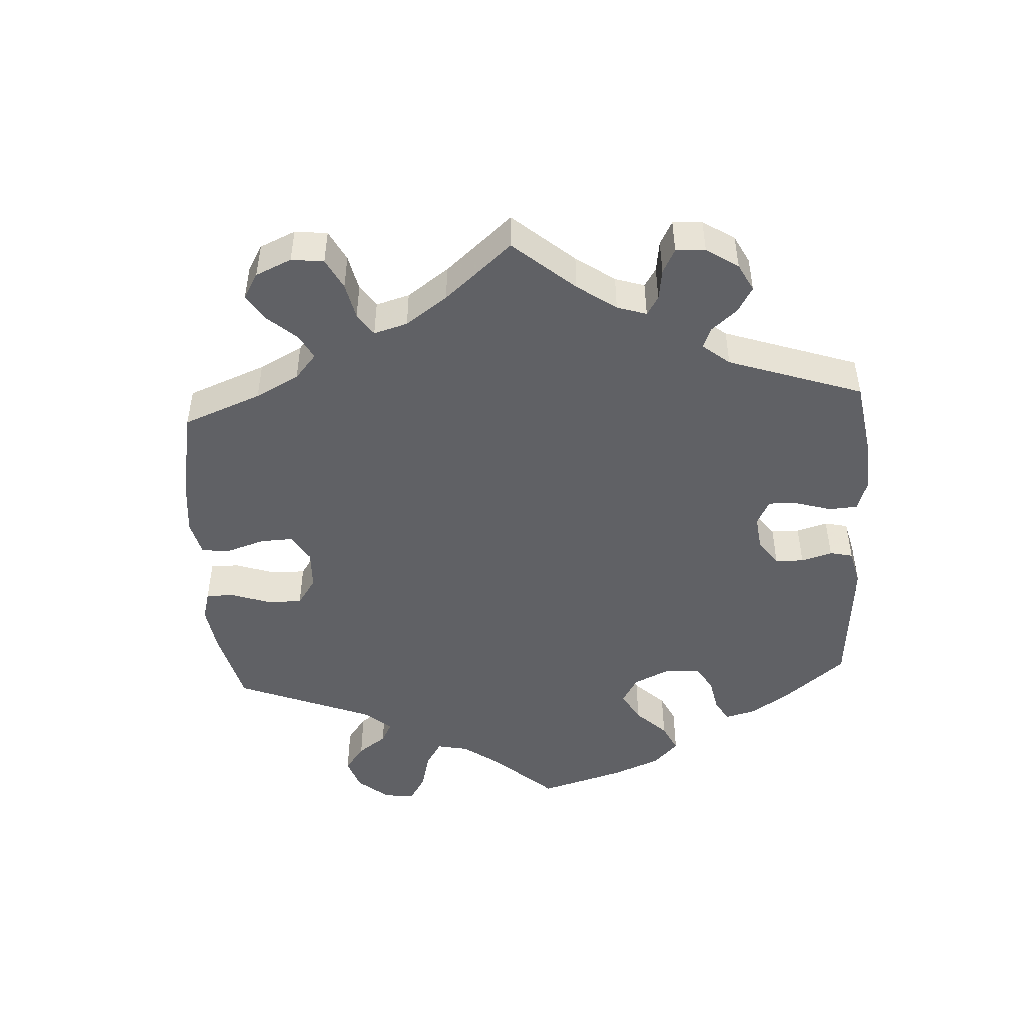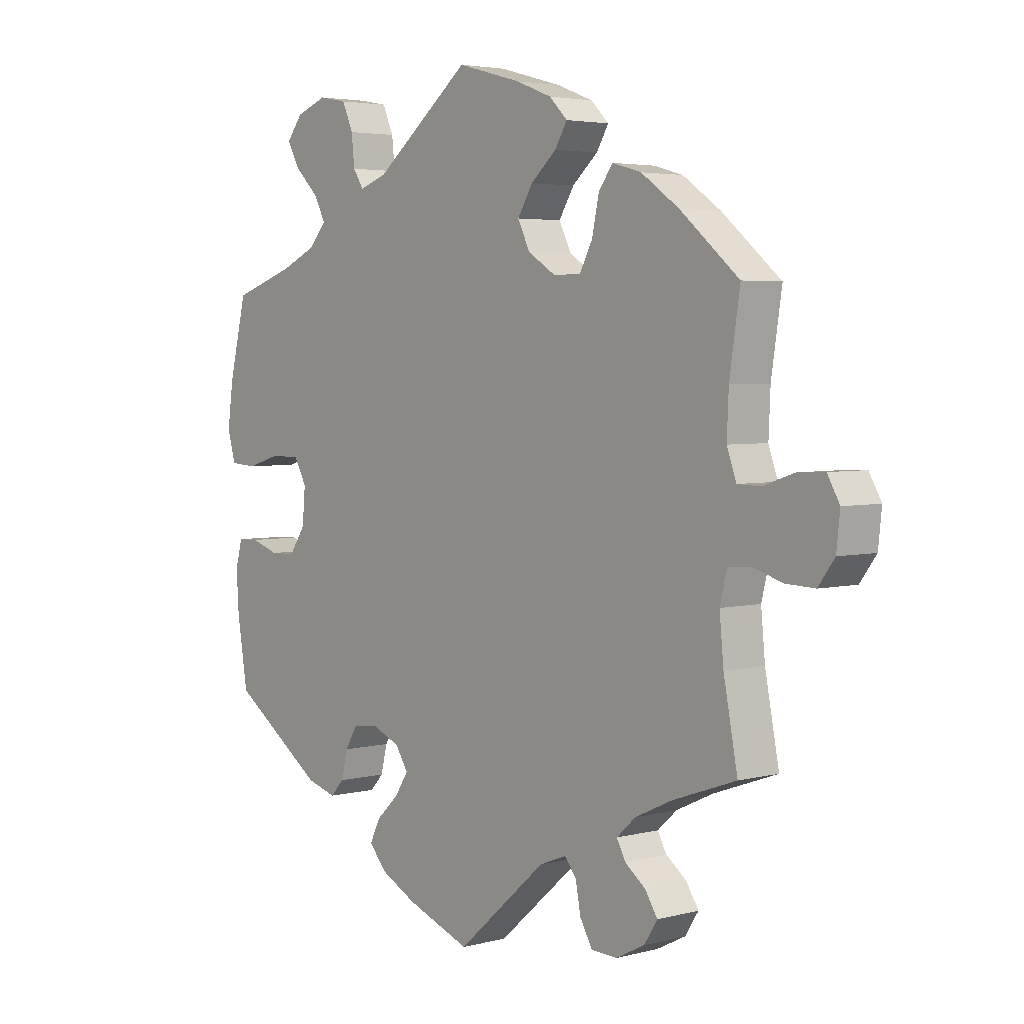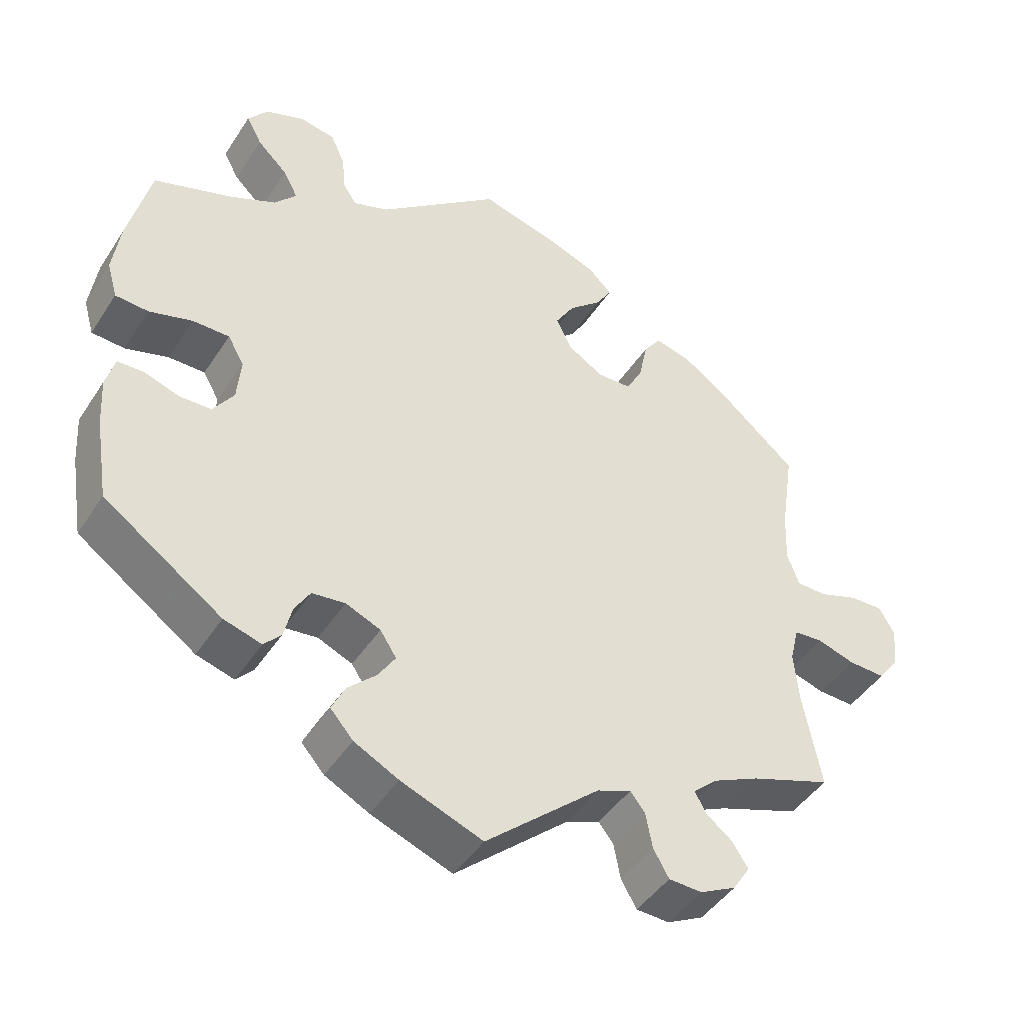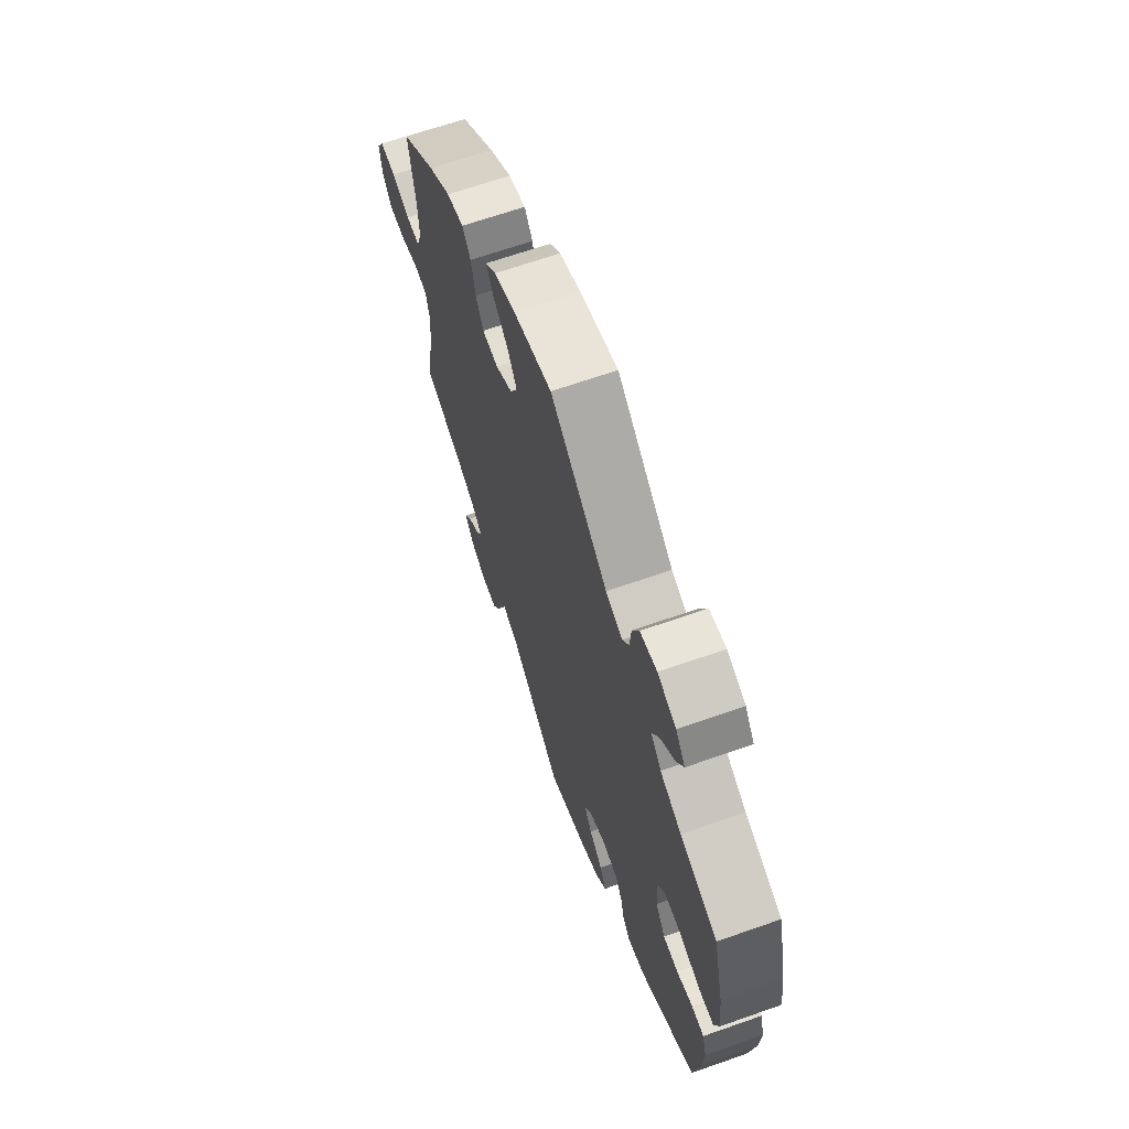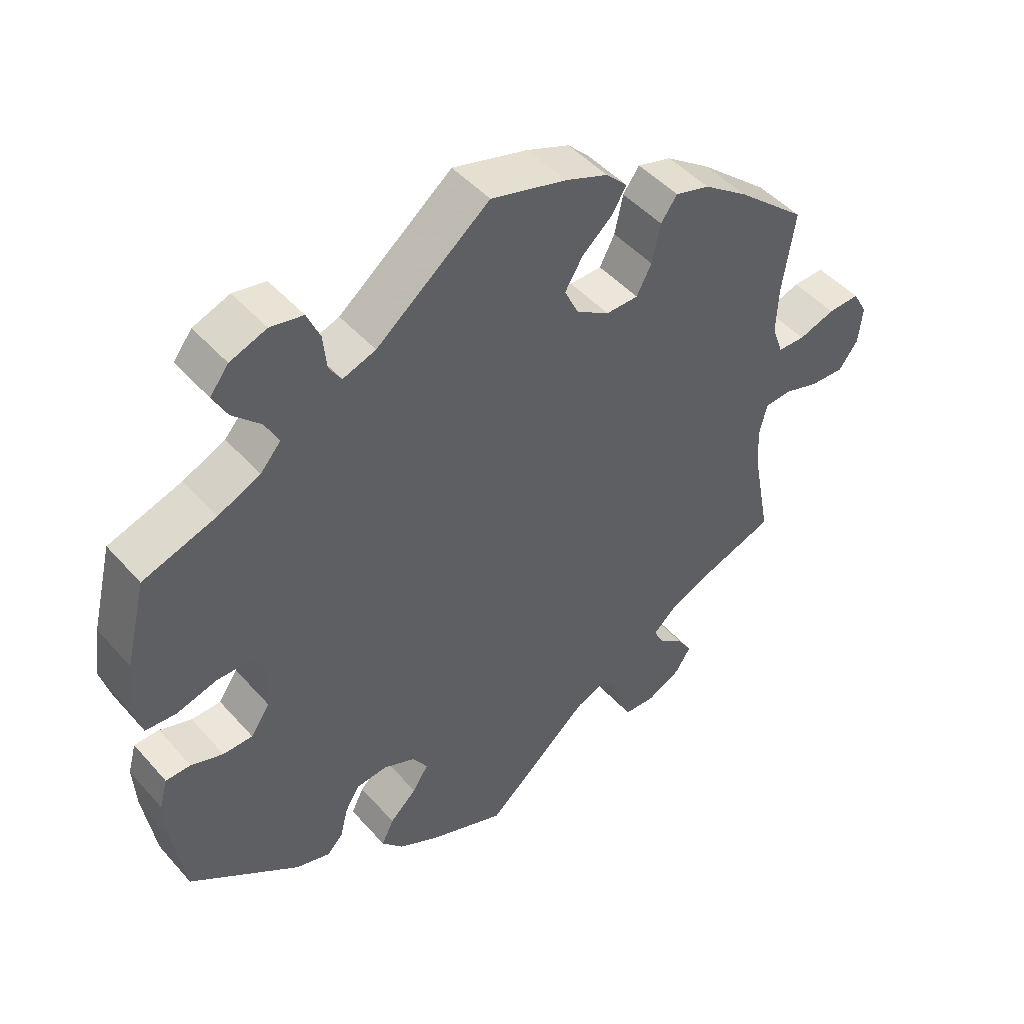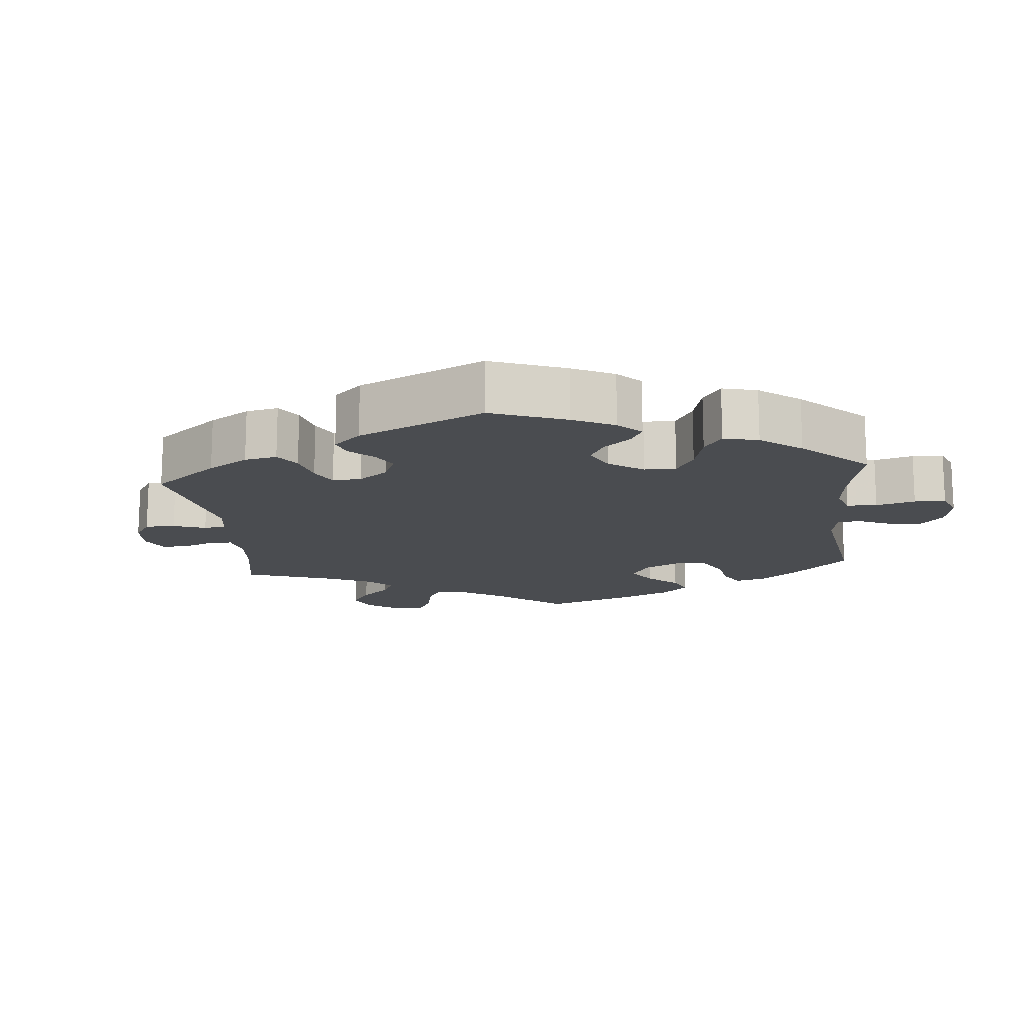
<metadata>
{"format":"obj","ext":"obj","renderer":"f3d","projection":"perspective","resolution":1024,"background":"white","views":[{"elev":-48.2,"azim":123.3,"up":"+Y"},{"elev":3.8,"azim":49.3,"up":"+Z"},{"elev":-44.8,"azim":-30.9,"up":"+Z"},{"elev":66.5,"azim":-109.4,"up":"+Z"},{"elev":46.9,"azim":-38.9,"up":"+Z"},{"elev":-14.8,"azim":-114.2,"up":"+Y"}]}
</metadata>
<code>
v 0.483 0.07 0.171
v 0.48 0.07 0.101
v 0.496 0.07 0.056
v 0.536 0.07 0.055
v 0.589 0.07 0.073
v 0.635 0.07 0.075
v 0.656 0.07 0.038
v 0.65 0.07 -0.018
v 0.622 0.07 -0.056
v 0.572 0.07 -0.054
v 0.521 0.07 -0.038
v 0.482 0.07 -0.041
v 0.47 0.07 -0.09
v 0.477 0.07 -0.163
v 0.501 0.07 -0.289
v 0.391 0.07 -0.328
v 0.329 0.07 -0.357
v 0.296 0.07 -0.387
v 0.311 0.07 -0.415
v 0.347 0.07 -0.443
v 0.368 0.07 -0.476
v 0.345 0.07 -0.512
v 0.296 0.07 -0.537
v 0.251 0.07 -0.535
v 0.23 0.07 -0.498
v 0.221 0.07 -0.45
v 0.201 0.07 -0.425
v 0.155 0.07 -0.443
v 0.001 0.07 -0.578
v -0.109 0.07 -0.536
v -0.169 0.07 -0.505
v -0.2 0.07 -0.47
v -0.182 0.07 -0.433
v -0.143 0.07 -0.396
v -0.12 0.07 -0.36
v -0.142 0.07 -0.326
v -0.189 0.07 -0.306
v -0.234 0.07 -0.311
v -0.255 0.07 -0.346
v -0.266 0.07 -0.391
v -0.289 0.07 -0.416
v -0.34 0.07 -0.401
v -0.5 0.07 -0.289
v -0.518 0.07 -0.177
v -0.522 0.07 -0.111
v -0.51 0.07 -0.067
v -0.474 0.07 -0.066
v -0.427 0.07 -0.082
v -0.384 0.07 -0.081
v -0.356 0.07 -0.04
v -0.351 0.07 0.019
v -0.373 0.07 0.058
v -0.423 0.07 0.058
v -0.481 0.07 0.041
v -0.526 0.07 0.044
v -0.54 0.07 0.093
v -0.53 0.07 0.166
v -0.5 0.07 0.289
v -0.393 0.07 0.325
v -0.332 0.07 0.353
v -0.302 0.07 0.387
v -0.322 0.07 0.425
v -0.363 0.07 0.465
v -0.384 0.07 0.504
v -0.357 0.07 0.539
v -0.304 0.07 0.559
v -0.256 0.07 0.55
v -0.237 0.07 0.507
v -0.232 0.07 0.457
v -0.214 0.07 0.429
v -0.166 0.07 0.446
v -0.001 0.07 0.578
v 0.109 0.07 0.548
v 0.171 0.07 0.524
v 0.202 0.07 0.493
v 0.181 0.07 0.458
v 0.137 0.07 0.419
v 0.111 0.07 0.376
v 0.132 0.07 0.333
v 0.18 0.07 0.303
v 0.227 0.07 0.304
v 0.249 0.07 0.346
v 0.261 0.07 0.403
v 0.285 0.07 0.436
v 0.335 0.07 0.422
v 0.4 0.07 0.376
v 0.501 0.07 0.29
v 0.483 0 0.171
v 0.48 0 0.101
v 0.496 0 0.056
v 0.536 0 0.055
v 0.589 0 0.073
v 0.635 0 0.075
v 0.656 0 0.038
v 0.65 0 -0.018
v 0.622 0 -0.056
v 0.572 0 -0.054
v 0.521 0 -0.038
v 0.482 0 -0.041
v 0.47 0 -0.09
v 0.477 0 -0.163
v 0.501 0 -0.289
v 0.391 0 -0.328
v 0.329 0 -0.357
v 0.296 0 -0.387
v 0.311 0 -0.415
v 0.347 0 -0.443
v 0.368 0 -0.476
v 0.345 0 -0.512
v 0.296 0 -0.537
v 0.251 0 -0.535
v 0.23 0 -0.498
v 0.221 0 -0.45
v 0.201 0 -0.425
v 0.155 0 -0.443
v 0.001 0 -0.578
v -0.109 0 -0.536
v -0.169 0 -0.505
v -0.2 0 -0.47
v -0.182 0 -0.433
v -0.143 0 -0.396
v -0.12 0 -0.36
v -0.142 0 -0.326
v -0.189 0 -0.306
v -0.234 0 -0.311
v -0.255 0 -0.346
v -0.266 0 -0.391
v -0.289 0 -0.416
v -0.34 0 -0.401
v -0.5 0 -0.289
v -0.518 0 -0.177
v -0.522 0 -0.111
v -0.51 0 -0.067
v -0.474 0 -0.066
v -0.427 0 -0.082
v -0.384 0 -0.081
v -0.356 0 -0.04
v -0.351 0 0.019
v -0.373 0 0.058
v -0.423 0 0.058
v -0.481 0 0.041
v -0.526 0 0.044
v -0.54 0 0.093
v -0.53 0 0.166
v -0.5 0 0.289
v -0.393 0 0.325
v -0.332 0 0.353
v -0.302 0 0.387
v -0.322 0 0.425
v -0.363 0 0.465
v -0.384 0 0.504
v -0.357 0 0.539
v -0.304 0 0.559
v -0.256 0 0.55
v -0.237 0 0.507
v -0.232 0 0.457
v -0.214 0 0.429
v -0.166 0 0.446
v -0.001 0 0.578
v 0.109 0 0.548
v 0.171 0 0.524
v 0.202 0 0.493
v 0.181 0 0.458
v 0.137 0 0.419
v 0.111 0 0.376
v 0.132 0 0.333
v 0.18 0 0.303
v 0.227 0 0.304
v 0.249 0 0.346
v 0.261 0 0.403
v 0.285 0 0.436
v 0.335 0 0.422
v 0.4 0 0.376
v 0.501 0 0.29
f 86 87 1
f 85 86 1 2
f 82 83 84 85
f 81 82 85 2
f 80 81 2 3
f 79 80 3
f 74 75 76 77
f 74 77 78
f 71 72 73 74
f 70 71 74 78
f 66 67 68 69
f 66 69 70
f 65 66 70
f 62 63 64 65
f 61 62 65 70
f 60 61 70 78
f 56 57 58 59
f 53 54 55 56
f 52 53 56 59
f 51 52 59 60
f 45 46 47 48
f 45 48 49
f 44 45 49
f 43 44 49
f 42 43 49 50
f 39 40 41 42
f 38 39 42 50
f 31 32 33 34
f 31 34 35
f 28 29 30 31
f 27 28 31 35
f 23 24 25 26
f 23 26 27
f 22 23 27
f 19 20 21 22
f 18 19 22 27
f 17 18 27 35
f 14 15 16
f 13 14 16 17
f 12 13 17 35
f 8 9 10 11
f 8 11 12
f 7 8 12
f 4 5 6 7
f 3 4 7 12
f 79 3 12 35
f 51 60 78 79
f 37 38 50 51
f 36 37 51 79
f 35 36 79
f 88 174 173
f 89 88 173 172
f 172 171 170 169
f 89 172 169 168
f 90 89 168 167
f 90 167 166
f 164 163 162 161
f 165 164 161
f 161 160 159 158
f 165 161 158 157
f 156 155 154 153
f 157 156 153
f 157 153 152
f 152 151 150 149
f 157 152 149 148
f 165 157 148 147
f 146 145 144 143
f 143 142 141 140
f 146 143 140 139
f 147 146 139 138
f 135 134 133 132
f 136 135 132
f 136 132 131
f 136 131 130
f 137 136 130 129
f 129 128 127 126
f 137 129 126 125
f 121 120 119 118
f 122 121 118
f 118 117 116 115
f 122 118 115 114
f 113 112 111 110
f 114 113 110
f 114 110 109
f 109 108 107 106
f 114 109 106 105
f 122 114 105 104
f 103 102 101
f 104 103 101 100
f 122 104 100 99
f 98 97 96 95
f 99 98 95
f 99 95 94
f 94 93 92 91
f 99 94 91 90
f 122 99 90 166
f 166 165 147 138
f 138 137 125 124
f 166 138 124 123
f 166 123 122
f 1 88 89 2
f 2 89 90 3
f 3 90 91 4
f 4 91 92 5
f 5 92 93 6
f 6 93 94 7
f 7 94 95 8
f 8 95 96 9
f 9 96 97 10
f 10 97 98 11
f 11 98 99 12
f 12 99 100 13
f 13 100 101 14
f 14 101 102 15
f 15 102 103 16
f 16 103 104 17
f 17 104 105 18
f 18 105 106 19
f 19 106 107 20
f 20 107 108 21
f 21 108 109 22
f 22 109 110 23
f 23 110 111 24
f 24 111 112 25
f 25 112 113 26
f 26 113 114 27
f 27 114 115 28
f 28 115 116 29
f 29 116 117 30
f 30 117 118 31
f 31 118 119 32
f 32 119 120 33
f 33 120 121 34
f 34 121 122 35
f 35 122 123 36
f 36 123 124 37
f 37 124 125 38
f 38 125 126 39
f 39 126 127 40
f 40 127 128 41
f 41 128 129 42
f 42 129 130 43
f 43 130 131 44
f 44 131 132 45
f 45 132 133 46
f 46 133 134 47
f 47 134 135 48
f 48 135 136 49
f 49 136 137 50
f 50 137 138 51
f 51 138 139 52
f 52 139 140 53
f 53 140 141 54
f 54 141 142 55
f 55 142 143 56
f 56 143 144 57
f 57 144 145 58
f 58 145 146 59
f 59 146 147 60
f 60 147 148 61
f 61 148 149 62
f 62 149 150 63
f 63 150 151 64
f 64 151 152 65
f 65 152 153 66
f 66 153 154 67
f 67 154 155 68
f 68 155 156 69
f 69 156 157 70
f 70 157 158 71
f 71 158 159 72
f 72 159 160 73
f 73 160 161 74
f 74 161 162 75
f 75 162 163 76
f 76 163 164 77
f 77 164 165 78
f 78 165 166 79
f 79 166 167 80
f 80 167 168 81
f 81 168 169 82
f 82 169 170 83
f 83 170 171 84
f 84 171 172 85
f 85 172 173 86
f 86 173 174 87
f 87 174 88 1

</code>
